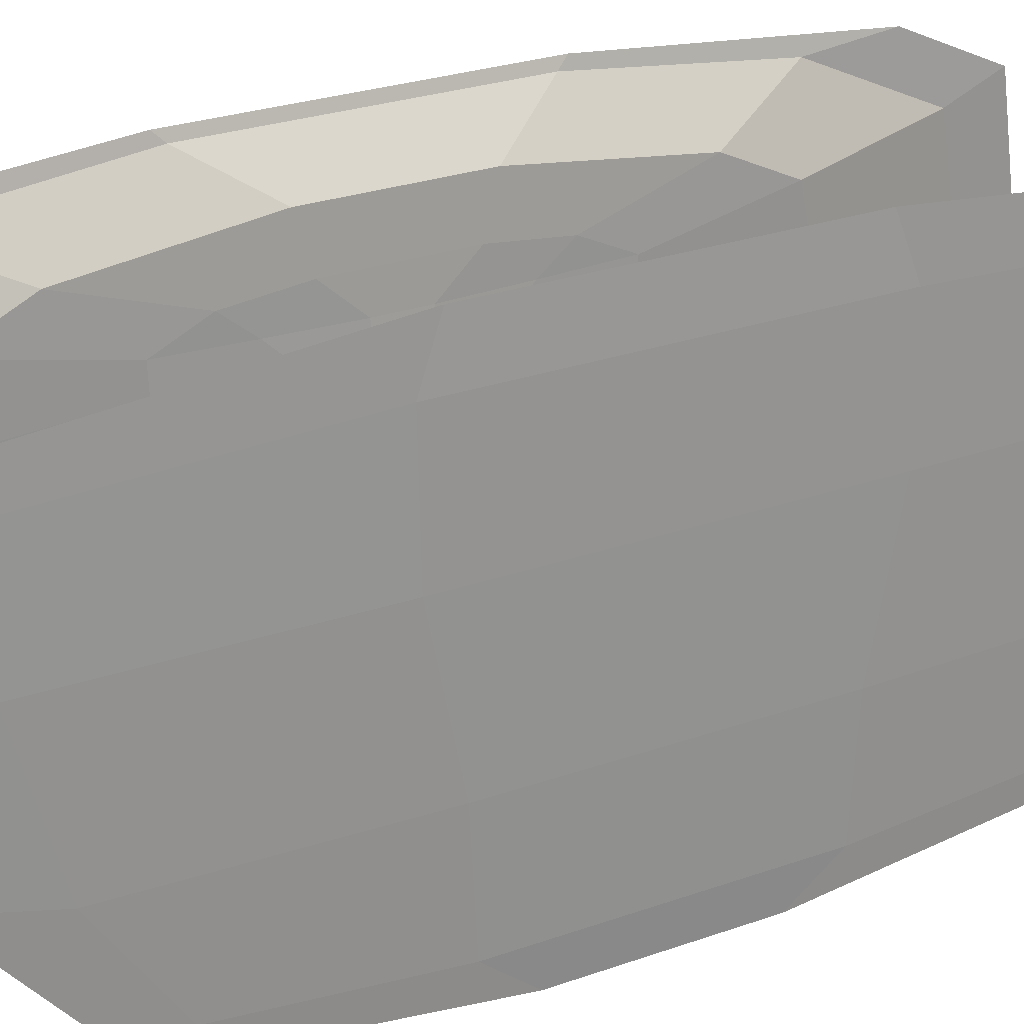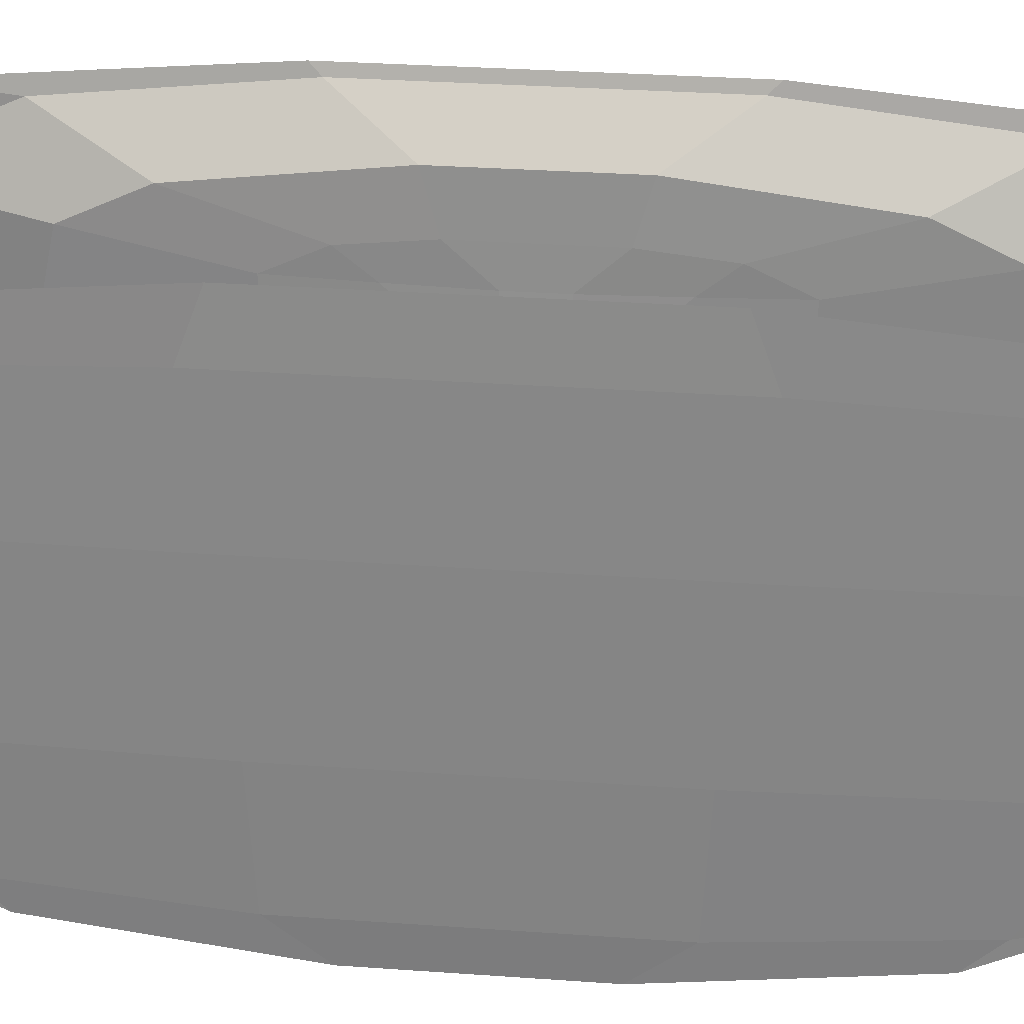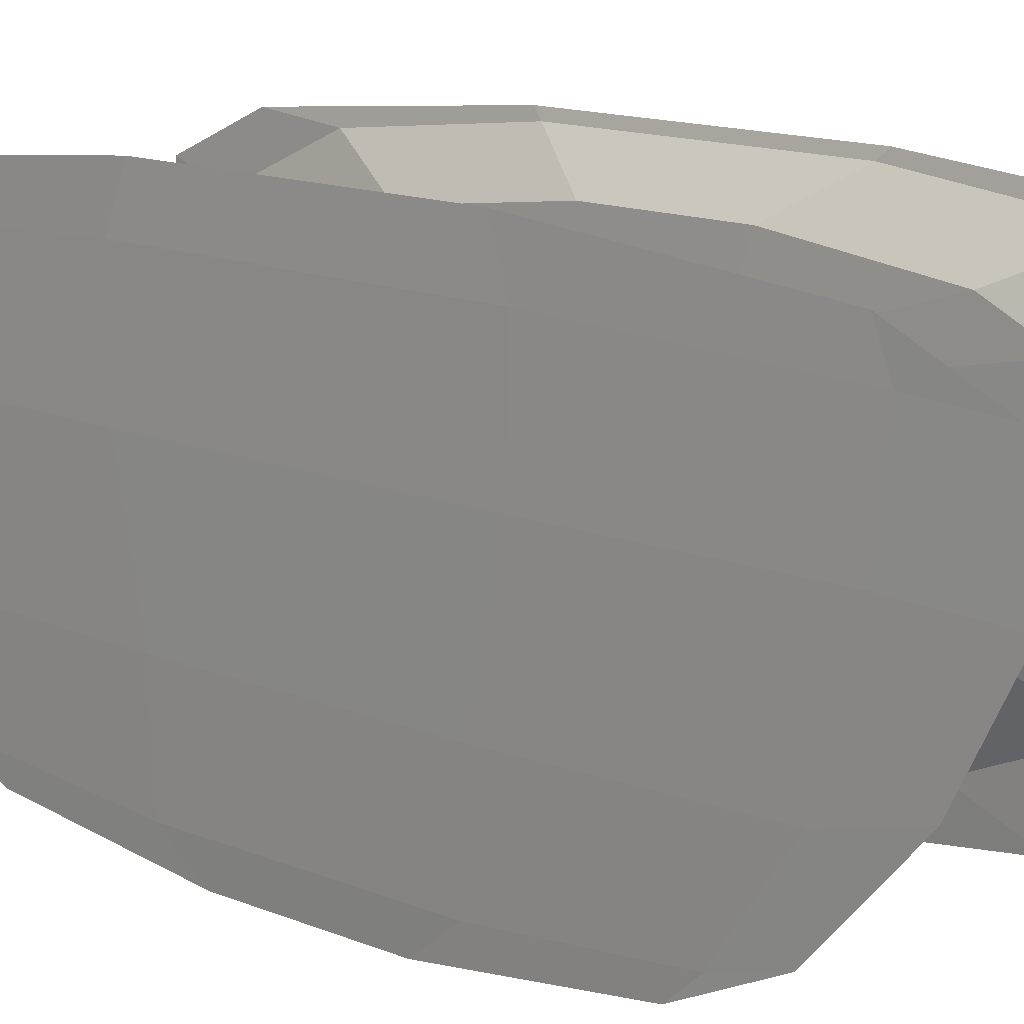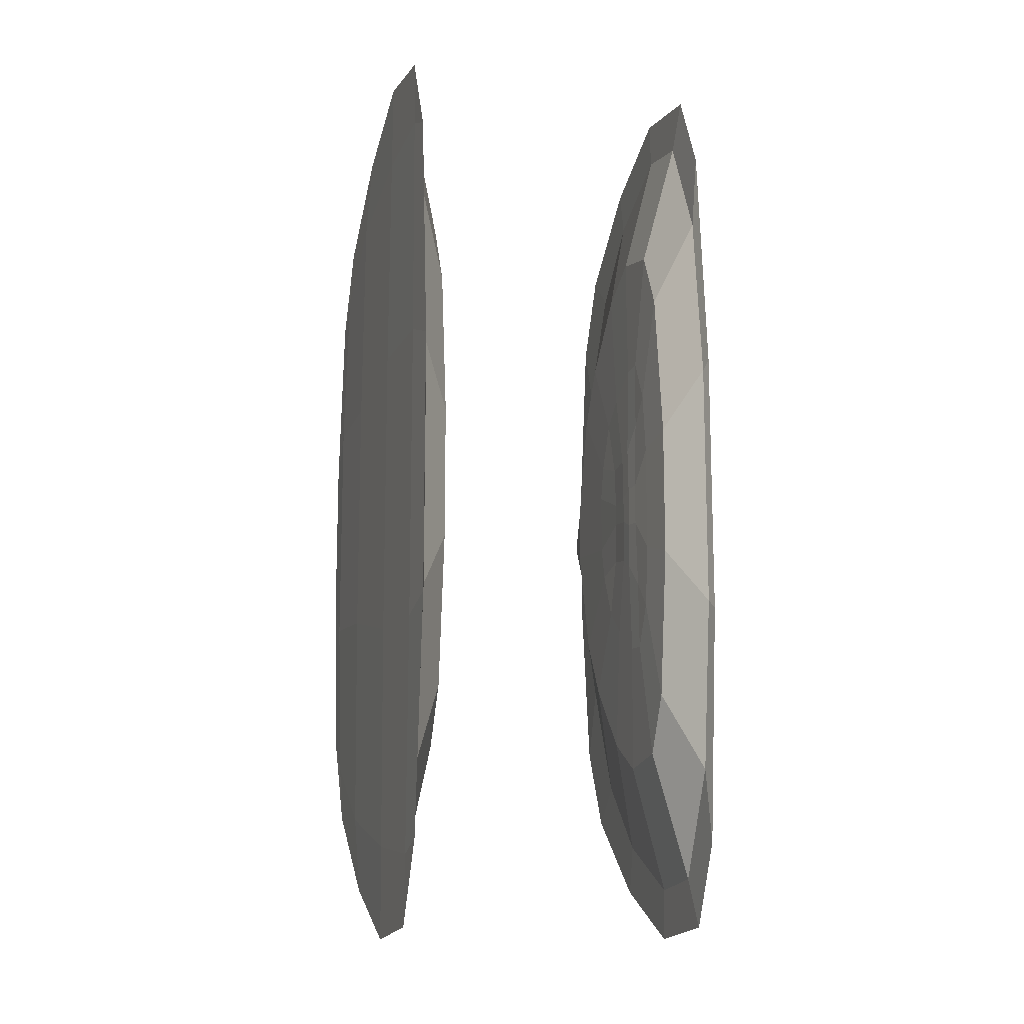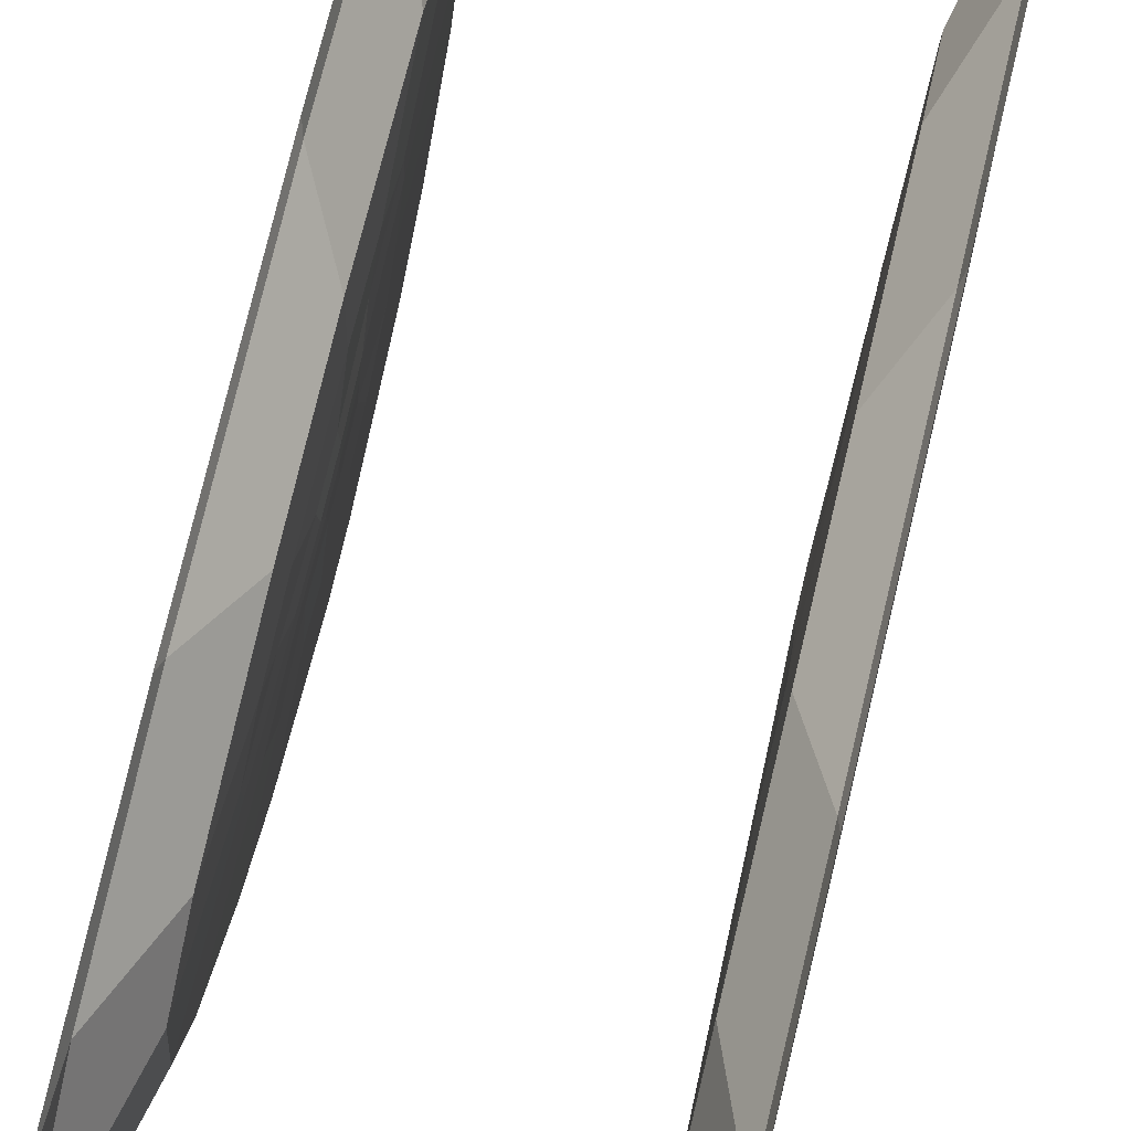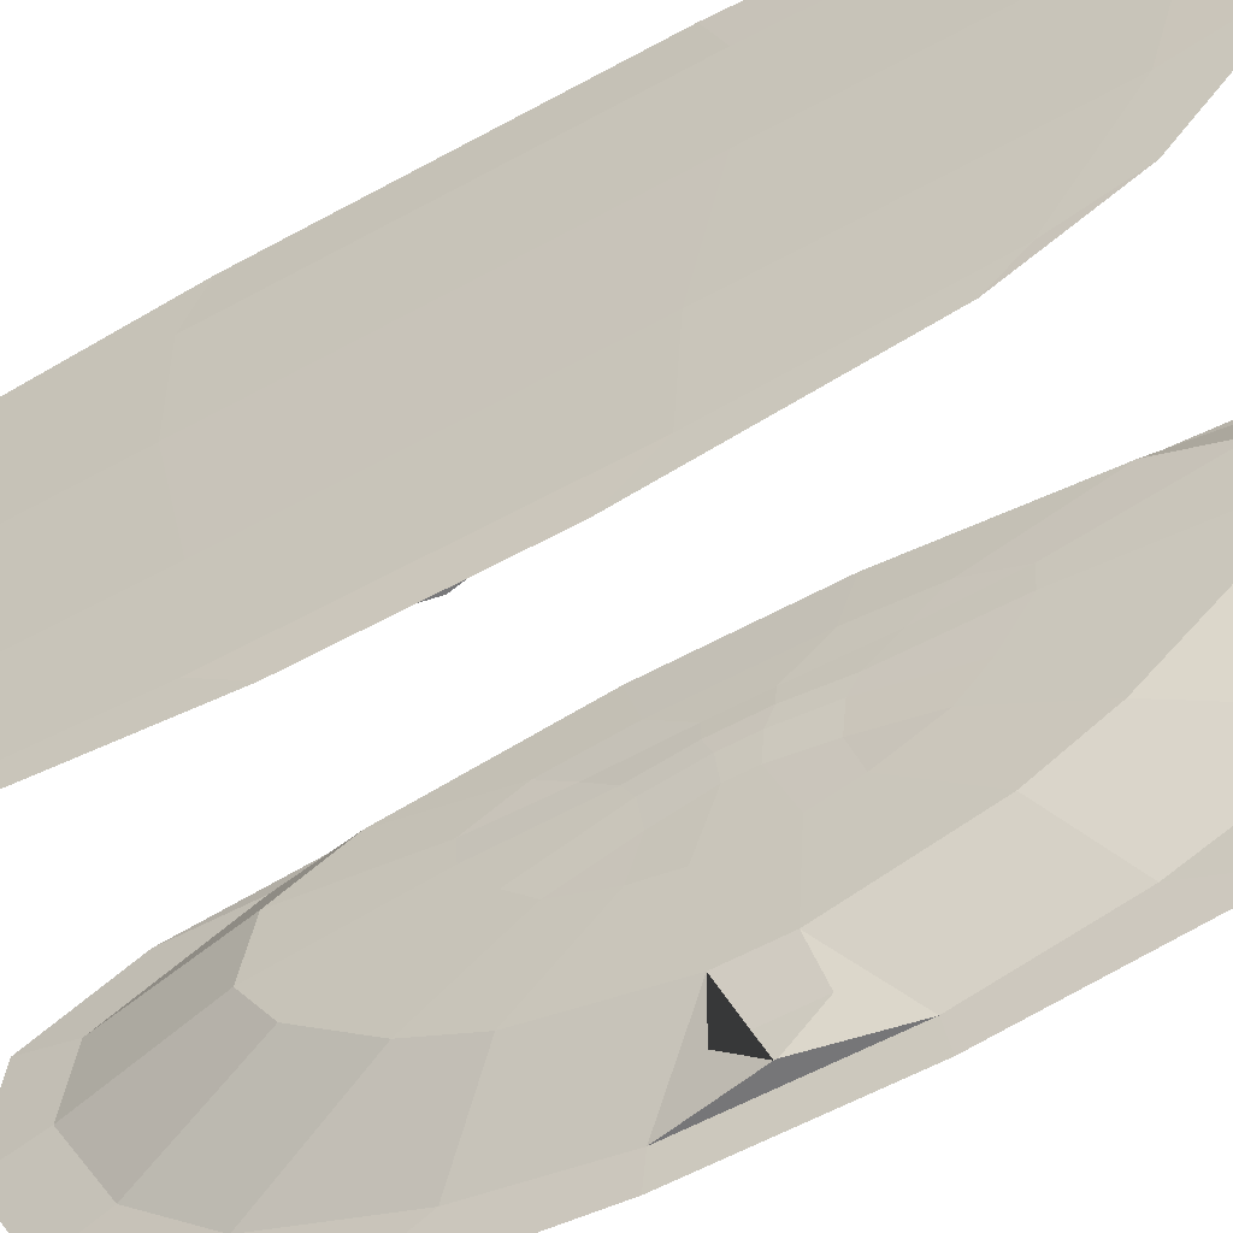
<metadata>
{"format":"obj","ext":"obj","renderer":"f3d","projection":"perspective","resolution":1024,"background":"white","views":[{"elev":23.9,"azim":-121.6,"up":"+Z"},{"elev":27.2,"azim":96.6,"up":"+Z"},{"elev":13.0,"azim":-45.8,"up":"+Z"},{"elev":-13.0,"azim":-18.0,"up":"+Y"},{"elev":77.1,"azim":13.4,"up":"+Z"},{"elev":-57.2,"azim":-60.0,"up":"+Z"}]}
</metadata>
<code>
o PlaySync_Cube.012
v -0.4742 1.114 -0.4416
v -0.4659 1.262 -0.3915
v -0.4659 1.477 -0.586
v -0.4747 1.363 -0.7132
v -0.4659 1.833 -0.7346
v -0.4659 2.164 -0.806
v -0.4742 2.151 -0.8915
v -0.4747 1.616 -0.8279
v -0.4792 1.346 -0.4962
v -0.4747 1.536 -0.7582
v -0.4792 2.03 -0.7981
v -0.4826 2.011 -0.5082
v -0.4742 2.623 -0.8915
v -0.4659 2.61 -0.806
v -0.4659 2.942 -0.7346
v -0.4747 3.159 -0.8279
v -0.4659 3.297 -0.586
v -0.4659 3.512 -0.3915
v -0.4742 3.66 -0.4416
v -0.4747 3.411 -0.7132
v -0.4792 2.745 -0.7981
v -0.4747 3.238 -0.7582
v -0.4792 3.428 -0.4962
v -0.4826 2.764 -0.5082
v -0.4659 1.146 0.07979
v -0.4659 1.115 -0.1173
v -0.4742 0.96 -0.1457
v -0.4747 0.9957 0.1356
v -0.4792 1.242 -0.1334
v -0.4826 1.933 -0.1374
v -0.4792 1.927 0.1765
v -0.4747 1.209 0.1475
v -0.4659 1.48 0.233
v -0.4747 1.252 0.2534
v -0.4742 1.979 0.3173
v -0.4659 2.006 0.2912
v -0.4742 3.815 -0.1457
v -0.4659 3.659 -0.1173
v -0.4659 3.628 0.07979
v -0.4747 3.779 0.1356
v -0.4659 3.295 0.233
v -0.4659 2.769 0.2912
v -0.4742 2.796 0.3173
v -0.4747 3.522 0.2534
v -0.4792 3.532 -0.1334
v -0.4747 3.565 0.1475
v -0.4792 2.847 0.1765
v -0.4826 2.842 -0.1374
v -0.3689 1.801 -0.4479
v -0.3689 1.598 -0.2787
v -0.3606 1.981 -0.2183
v -0.3601 2.052 -0.2932
v -0.3556 2.213 -0.1563
v -0.3521 2.346 -0.1433
v -0.3556 2.354 -0.2223
v -0.3601 2.225 -0.2431
v -0.3689 1.977 -0.5413
v -0.3601 2.191 -0.3542
v -0.3606 2.295 -0.3784
v -0.3689 2.315 -0.6264
v -0.3606 2.794 -0.2183
v -0.3689 3.177 -0.2787
v -0.3689 2.973 -0.4479
v -0.3601 2.722 -0.2932
v -0.3689 2.798 -0.5413
v -0.3689 2.459 -0.6264
v -0.3606 2.479 -0.3784
v -0.3601 2.584 -0.3542
v -0.3556 2.561 -0.1563
v -0.3601 2.55 -0.2431
v -0.3556 2.421 -0.2223
v -0.3521 2.429 -0.1433
v -0.3606 1.904 -0.1045
v -0.3689 1.508 -0.1342
v -0.3689 1.542 0.03648
v -0.3601 1.9 -0.03571
v -0.3689 1.723 0.1212
v -0.3689 2.183 0.1764
v -0.3606 2.222 0.04423
v -0.3601 2.031 0.02456
v -0.3556 2.186 -0.1086
v -0.3601 2.114 -0.04208
v -0.3556 2.323 -0.04467
v -0.3521 2.325 -0.09456
v -0.3689 3.232 0.03648
v -0.3689 3.267 -0.1342
v -0.3606 2.87 -0.1045
v -0.3601 2.874 -0.03571
v -0.3556 2.588 -0.1086
v -0.3521 2.449 -0.09456
v -0.3556 2.451 -0.04467
v -0.3601 2.66 -0.04208
v -0.3689 3.052 0.1212
v -0.3601 2.744 0.02456
v -0.3606 2.552 0.04423
v -0.3689 2.591 0.1764
v -0.4224 2.384 -0.8063
v -0.4224 2.391 -0.8063
v -0.4124 2.484 -0.7342
v -0.4124 2.29 -0.7342
v 0.4782 1.114 -0.4416
v 0.4699 1.262 -0.3915
v 0.4699 1.477 -0.586
v 0.4787 1.363 -0.7132
v 0.4699 1.833 -0.7346
v 0.4699 2.164 -0.806
v 0.4782 2.151 -0.8915
v 0.4787 1.616 -0.8279
v 0.4832 1.346 -0.4962
v 0.4787 1.536 -0.7582
v 0.4832 2.03 -0.7981
v 0.4866 2.011 -0.5082
v 0.4782 2.623 -0.8915
v 0.4699 2.61 -0.806
v 0.4699 2.942 -0.7346
v 0.4787 3.159 -0.8279
v 0.4699 3.297 -0.586
v 0.4699 3.512 -0.3915
v 0.4782 3.66 -0.4416
v 0.4787 3.411 -0.7132
v 0.4832 2.745 -0.7981
v 0.4787 3.238 -0.7582
v 0.4832 3.428 -0.4962
v 0.4866 2.764 -0.5082
v 0.4699 1.146 0.07979
v 0.4699 1.115 -0.1173
v 0.4782 0.96 -0.1457
v 0.4787 0.9957 0.1356
v 0.4832 1.242 -0.1334
v 0.4866 1.933 -0.1374
v 0.4832 1.927 0.1765
v 0.4787 1.209 0.1475
v 0.4699 1.48 0.233
v 0.4787 1.252 0.2534
v 0.4782 1.979 0.3173
v 0.4699 2.006 0.2912
v 0.4782 3.815 -0.1457
v 0.4699 3.659 -0.1173
v 0.4699 3.628 0.07979
v 0.4787 3.779 0.1356
v 0.4699 3.295 0.233
v 0.4699 2.769 0.2912
v 0.4782 2.796 0.3173
v 0.4787 3.522 0.2534
v 0.4832 3.532 -0.1334
v 0.4787 3.565 0.1475
v 0.4832 2.847 0.1765
v 0.4866 2.842 -0.1374
v 0.3728 1.801 -0.4479
v 0.3728 1.598 -0.2787
v 0.3646 1.981 -0.2183
v 0.364 2.052 -0.2932
v 0.3596 2.213 -0.1563
v 0.3561 2.346 -0.1433
v 0.3596 2.354 -0.2223
v 0.364 2.225 -0.2431
v 0.3728 1.977 -0.5413
v 0.364 2.191 -0.3542
v 0.3646 2.295 -0.3784
v 0.3728 2.315 -0.6264
v 0.3646 2.794 -0.2183
v 0.3728 3.177 -0.2787
v 0.3728 2.973 -0.4479
v 0.364 2.722 -0.2932
v 0.3728 2.798 -0.5413
v 0.3728 2.459 -0.6264
v 0.3646 2.479 -0.3784
v 0.364 2.584 -0.3542
v 0.3596 2.561 -0.1563
v 0.364 2.55 -0.2431
v 0.3596 2.421 -0.2223
v 0.3561 2.429 -0.1433
v 0.3646 1.904 -0.1045
v 0.3728 1.508 -0.1342
v 0.3728 1.542 0.03648
v 0.364 1.9 -0.03571
v 0.3728 1.723 0.1212
v 0.3728 2.183 0.1764
v 0.3646 2.222 0.04423
v 0.364 2.031 0.02456
v 0.3596 2.186 -0.1086
v 0.364 2.114 -0.04208
v 0.3596 2.323 -0.04467
v 0.3561 2.325 -0.09456
v 0.3728 3.232 0.03648
v 0.3728 3.267 -0.1342
v 0.3646 2.87 -0.1045
v 0.364 2.874 -0.03571
v 0.3596 2.588 -0.1086
v 0.3561 2.449 -0.09456
v 0.3596 2.451 -0.04467
v 0.364 2.66 -0.04208
v 0.3728 3.052 0.1212
v 0.364 2.744 0.02456
v 0.3646 2.552 0.04423
v 0.3728 2.591 0.1764
v 0.4263 2.384 -0.8063
v 0.4263 2.391 -0.8063
v 0.4164 2.484 -0.7342
v 0.4164 2.29 -0.7342
f 12 30 48 24
f 87 89 69 61
f 75 77 33 25
f 16 22 20
f 40 46 44
f 26 2 50 74
f 63 65 15 17
f 43 47 31 35
f 39 41 93 85
f 51 53 81 73
f 76 82 80
f 91 95 79 83
f 4 10 8
f 6 97 100 60
f 86 62 18 38
f 36 78 96 42
f 28 34 32
f 52 58 56
f 88 94 92
f 67 71 55 59
f 64 70 68
f 84 54 72 90
f 7 11 21 13
f 19 23 45 37
f 3 5 57 49
f 1 4 3 2
f 5 8 7 6
f 9 12 11 10
f 13 16 15 14
f 17 20 19 18
f 21 24 23 22
f 25 28 27 26
f 29 32 31 30
f 33 36 35 34
f 37 40 39 38
f 41 44 43 42
f 45 48 47 46
f 49 52 51 50
f 53 56 55 54
f 57 60 59 58
f 61 64 63 62
f 65 68 67 66
f 69 72 71 70
f 73 76 75 74
f 77 80 79 78
f 81 84 83 82
f 85 88 87 86
f 89 92 91 90
f 93 96 95 94
f 9 10 4 1
f 3 4 8 5
f 7 8 10 11
f 21 22 16 13
f 15 16 20 17
f 19 20 22 23
f 33 34 28 25
f 27 28 32 29
f 31 32 34 35
f 45 46 40 37
f 39 40 44 41
f 43 44 46 47
f 57 58 52 49
f 51 52 56 53
f 55 56 58 59
f 69 70 64 61
f 63 64 68 65
f 67 68 70 71
f 81 82 76 73
f 75 76 80 77
f 79 80 82 83
f 93 94 88 85
f 87 88 92 89
f 91 92 94 95
f 26 27 1 2
f 12 9 29 30
f 6 7 13 14
f 24 21 11 12
f 18 19 37 38
f 48 45 23 24
f 42 43 35 36
f 30 31 47 48
f 74 75 25 26
f 36 33 77 78
f 38 39 85 86
f 96 93 41 42
f 90 91 83 84
f 78 79 95 96
f 50 51 73 74
f 84 81 53 54
f 86 87 61 62
f 72 69 89 90
f 66 67 59 60
f 54 55 71 72
f 2 3 49 50
f 60 57 5 6
f 62 63 17 18
f 14 15 65 66
f 27 29 9 1
f 100 97 98 99
f 60 100 99 66
f 14 98 97 6
f 66 99 98 14
f 112 130 148 124
f 187 189 169 161
f 175 177 133 125
f 116 122 120
f 140 146 144
f 126 102 150 174
f 163 165 115 117
f 143 147 131 135
f 139 141 193 185
f 151 153 181 173
f 176 182 180
f 191 195 179 183
f 104 110 108
f 106 197 200 160
f 186 162 118 138
f 136 178 196 142
f 128 134 132
f 152 158 156
f 188 194 192
f 167 171 155 159
f 164 170 168
f 184 154 172 190
f 107 111 121 113
f 119 123 145 137
f 103 105 157 149
f 101 104 103 102
f 105 108 107 106
f 109 112 111 110
f 113 116 115 114
f 117 120 119 118
f 121 124 123 122
f 125 128 127 126
f 129 132 131 130
f 133 136 135 134
f 137 140 139 138
f 141 144 143 142
f 145 148 147 146
f 149 152 151 150
f 153 156 155 154
f 157 160 159 158
f 161 164 163 162
f 165 168 167 166
f 169 172 171 170
f 173 176 175 174
f 177 180 179 178
f 181 184 183 182
f 185 188 187 186
f 189 192 191 190
f 193 196 195 194
f 109 110 104 101
f 103 104 108 105
f 107 108 110 111
f 121 122 116 113
f 115 116 120 117
f 119 120 122 123
f 133 134 128 125
f 127 128 132 129
f 131 132 134 135
f 145 146 140 137
f 139 140 144 141
f 143 144 146 147
f 157 158 152 149
f 151 152 156 153
f 155 156 158 159
f 169 170 164 161
f 163 164 168 165
f 167 168 170 171
f 181 182 176 173
f 175 176 180 177
f 179 180 182 183
f 193 194 188 185
f 187 188 192 189
f 191 192 194 195
f 126 127 101 102
f 112 109 129 130
f 106 107 113 114
f 124 121 111 112
f 118 119 137 138
f 148 145 123 124
f 142 143 135 136
f 130 131 147 148
f 174 175 125 126
f 136 133 177 178
f 138 139 185 186
f 196 193 141 142
f 190 191 183 184
f 178 179 195 196
f 150 151 173 174
f 184 181 153 154
f 186 187 161 162
f 172 169 189 190
f 166 167 159 160
f 154 155 171 172
f 102 103 149 150
f 160 157 105 106
f 162 163 117 118
f 114 115 165 166
f 127 129 109 101
f 200 197 198 199
f 160 200 199 166
f 114 198 197 106
f 166 199 198 114

</code>
